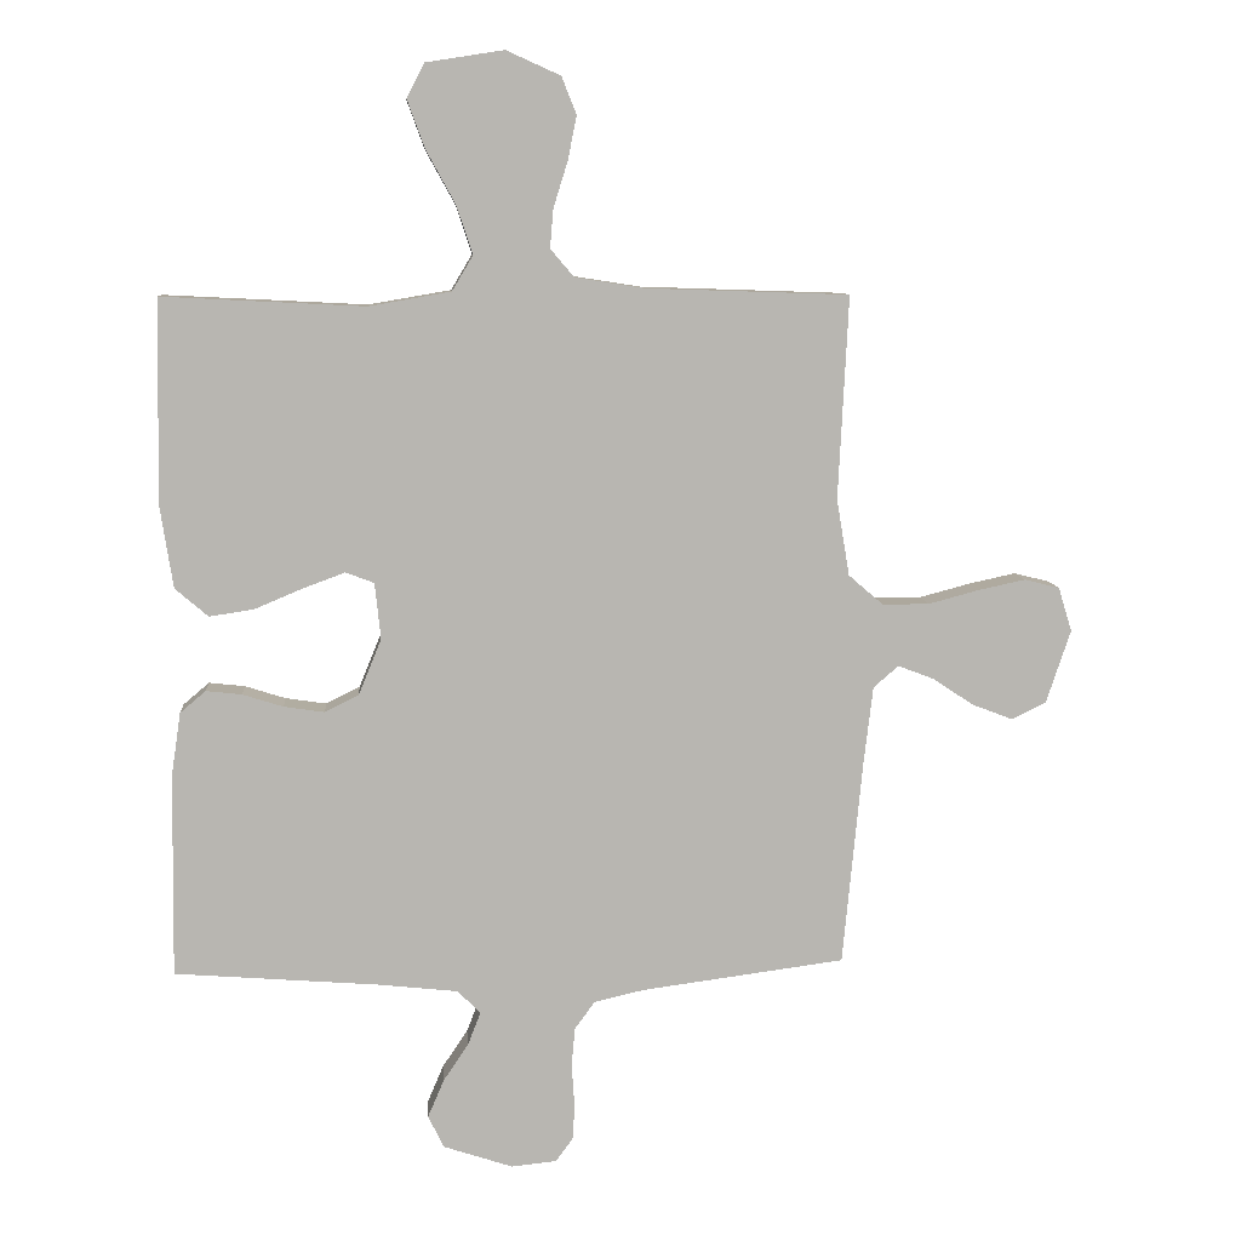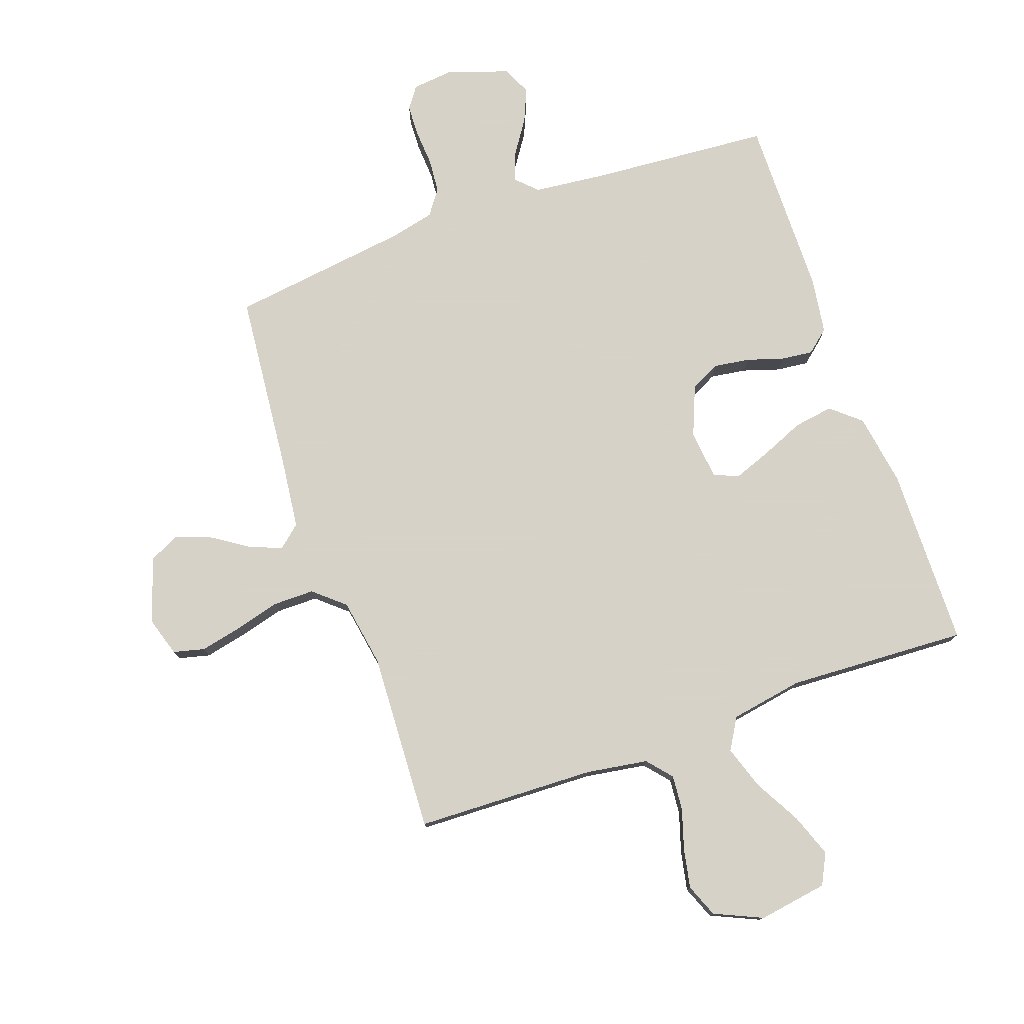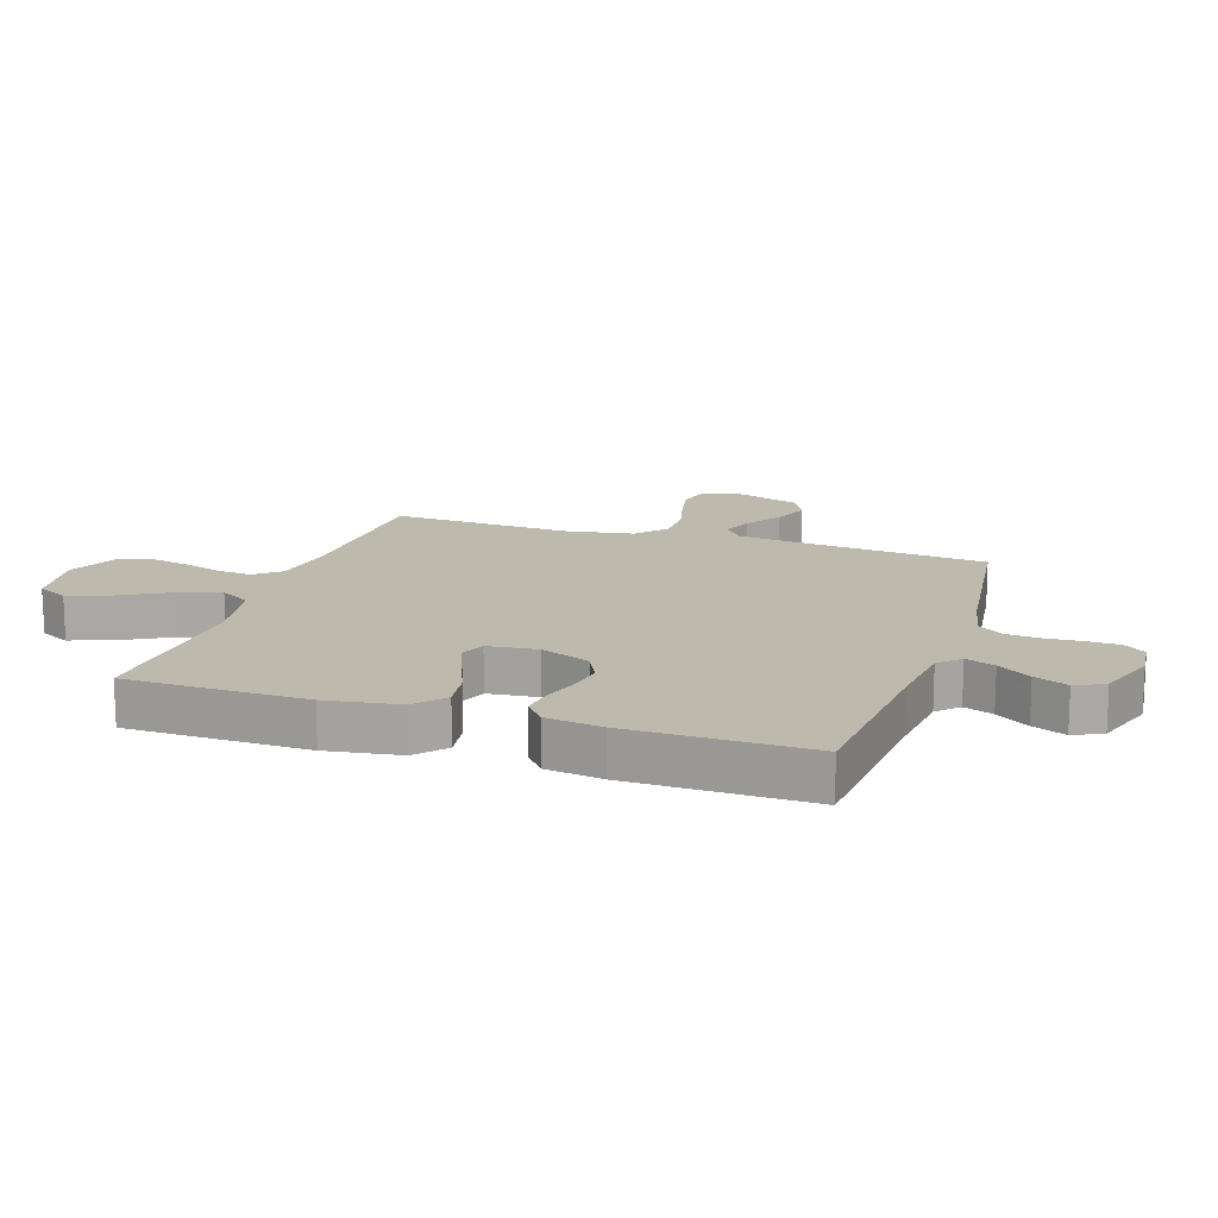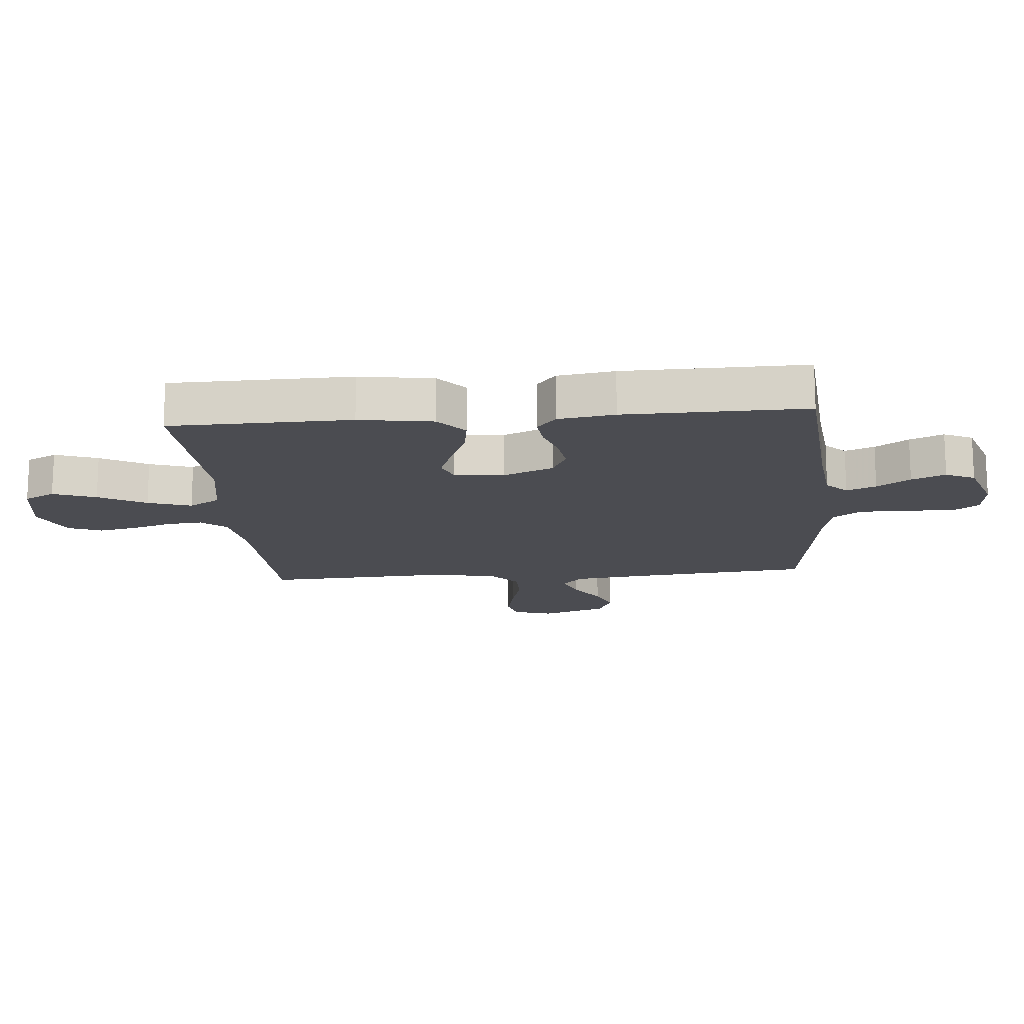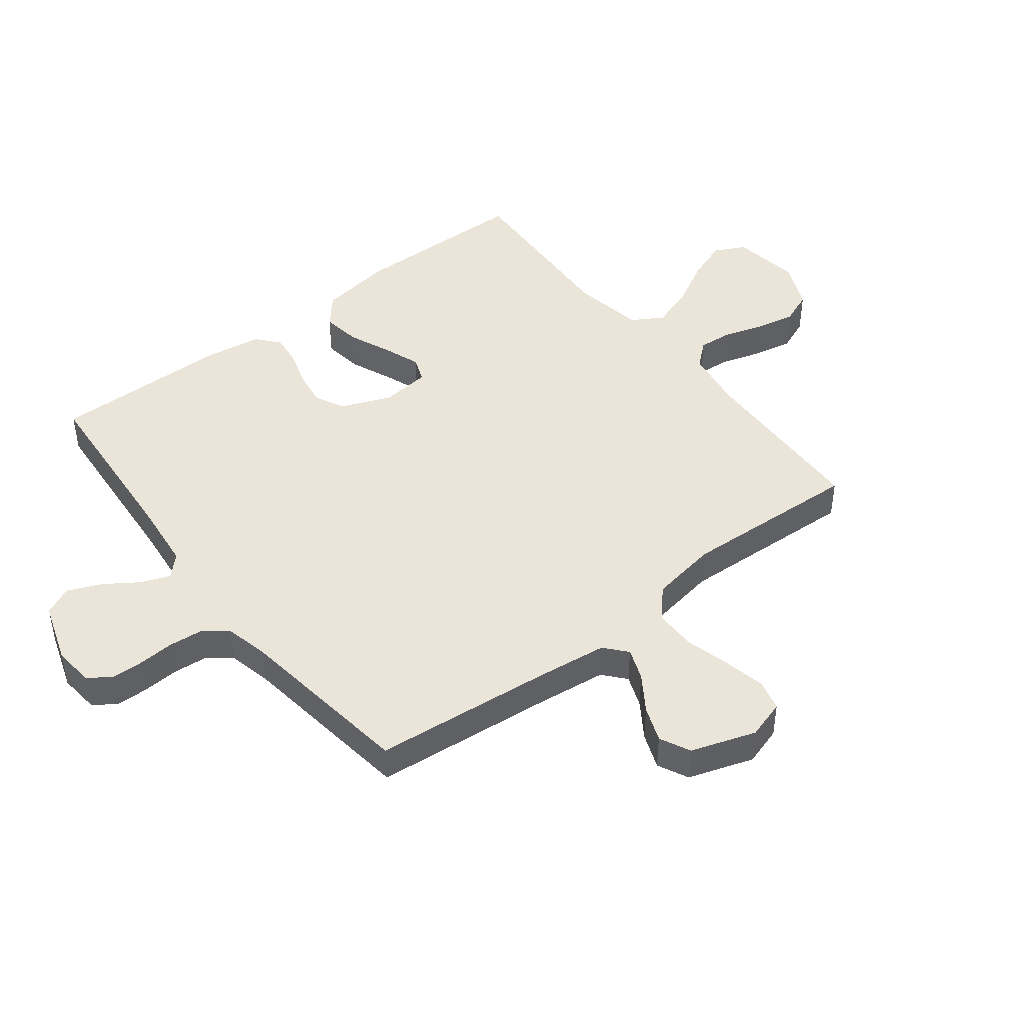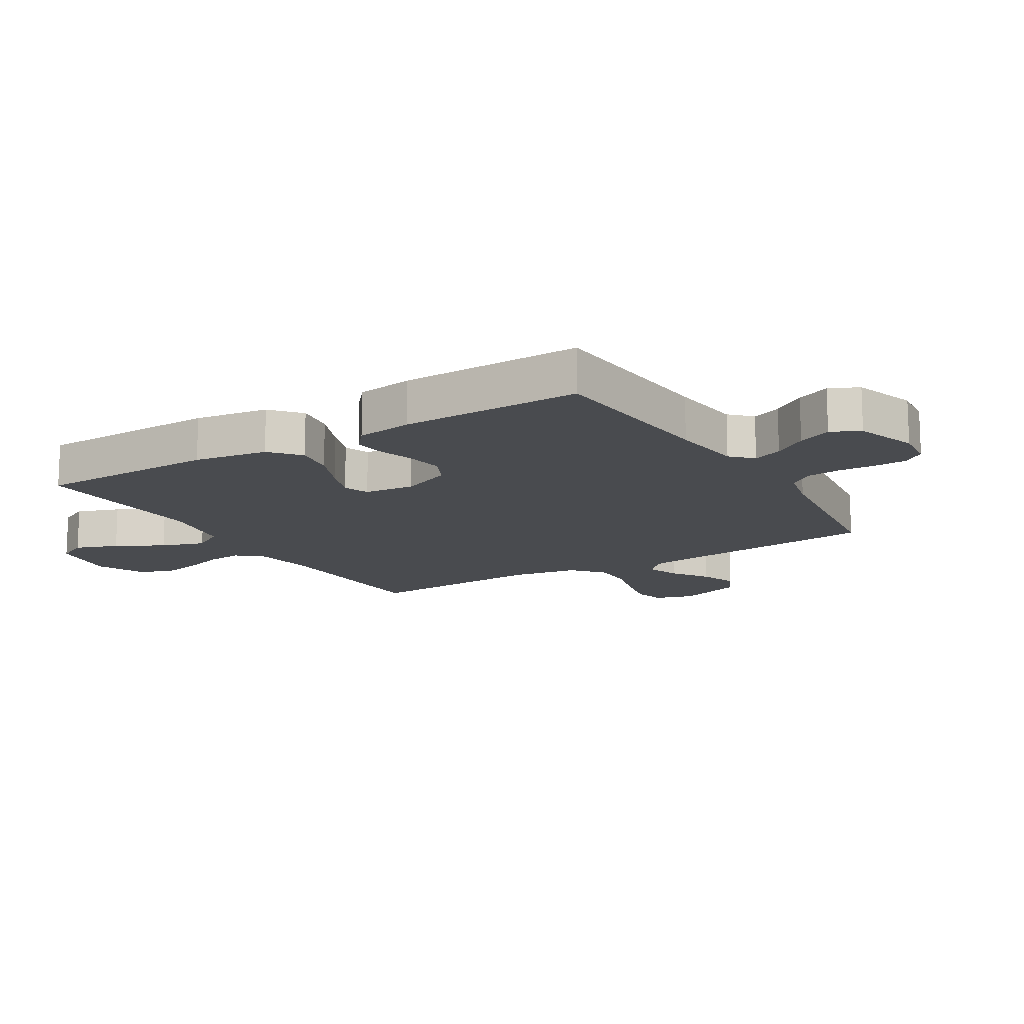
<metadata>
{"format":"obj","ext":"obj","renderer":"f3d","projection":"perspective","resolution":1024,"background":"white","views":[{"elev":8.7,"azim":175.7,"up":"+Z"},{"elev":77.3,"azim":-19.5,"up":"+Y"},{"elev":15.3,"azim":108.4,"up":"+Y"},{"elev":-15.5,"azim":95.0,"up":"+Y"},{"elev":45.2,"azim":-127.8,"up":"+Y"},{"elev":-14.2,"azim":121.4,"up":"+Y"}]}
</metadata>
<code>
v 0.5 0.07 -0.5
v 0.2 0.07 -0.523
v 0.08 0.07 -0.536
v 0.046 0.07 -0.57
v 0.065 0.07 -0.619
v 0.102 0.07 -0.674
v 0.126 0.07 -0.73
v 0.103 0.07 -0.778
v 0 0.07 -0.812
v -0.067 0.07 -0.805
v -0.093 0.07 -0.769
v -0.095 0.07 -0.715
v -0.091 0.07 -0.655
v -0.096 0.07 -0.598
v -0.126 0.07 -0.557
v -0.2 0.07 -0.54
v -0.5 0.07 -0.5
v -0.529 0.07 -0.2
v -0.543 0.07 -0.082
v -0.58 0.07 -0.05
v -0.633 0.07 -0.07
v -0.693 0.07 -0.11
v -0.753 0.07 -0.133
v -0.804 0.07 -0.108
v -0.84 0.07 0
v -0.82 0.07 0.065
v -0.768 0.07 0.078
v -0.699 0.07 0.063
v -0.624 0.07 0.043
v -0.555 0.07 0.043
v -0.504 0.07 0.087
v -0.485 0.07 0.2
v -0.5 0.07 0.5
v -0.2 0.07 0.51
v -0.098 0.07 0.526
v -0.063 0.07 0.567
v -0.068 0.07 0.625
v -0.089 0.07 0.692
v -0.102 0.07 0.757
v -0.08 0.07 0.812
v 0 0.07 0.848
v 0.115 0.07 0.83
v 0.141 0.07 0.779
v 0.115 0.07 0.708
v 0.072 0.07 0.63
v 0.048 0.07 0.558
v 0.079 0.07 0.506
v 0.2 0.07 0.485
v 0.5 0.07 0.5
v 0.505 0.07 0.2
v 0.486 0.07 0.078
v 0.437 0.07 0.036
v 0.371 0.07 0.046
v 0.3 0.07 0.076
v 0.238 0.07 0.099
v 0.196 0.07 0.083
v 0.187 0.07 0
v 0.221 0.07 -0.083
v 0.271 0.07 -0.108
v 0.331 0.07 -0.099
v 0.391 0.07 -0.08
v 0.444 0.07 -0.074
v 0.482 0.07 -0.106
v 0.496 0.07 -0.2
v 0.5 0 -0.5
v 0.2 0 -0.523
v 0.08 0 -0.536
v 0.046 0 -0.57
v 0.065 0 -0.619
v 0.102 0 -0.674
v 0.126 0 -0.73
v 0.103 0 -0.778
v 0 0 -0.812
v -0.067 0 -0.805
v -0.093 0 -0.769
v -0.095 0 -0.715
v -0.091 0 -0.655
v -0.096 0 -0.598
v -0.126 0 -0.557
v -0.2 0 -0.54
v -0.5 0 -0.5
v -0.529 0 -0.2
v -0.543 0 -0.082
v -0.58 0 -0.05
v -0.633 0 -0.07
v -0.693 0 -0.11
v -0.753 0 -0.133
v -0.804 0 -0.108
v -0.84 0 0
v -0.82 0 0.065
v -0.768 0 0.078
v -0.699 0 0.063
v -0.624 0 0.043
v -0.555 0 0.043
v -0.504 0 0.087
v -0.485 0 0.2
v -0.5 0 0.5
v -0.2 0 0.51
v -0.098 0 0.526
v -0.063 0 0.567
v -0.068 0 0.625
v -0.089 0 0.692
v -0.102 0 0.757
v -0.08 0 0.812
v 0 0 0.848
v 0.115 0 0.83
v 0.141 0 0.779
v 0.115 0 0.708
v 0.072 0 0.63
v 0.048 0 0.558
v 0.079 0 0.506
v 0.2 0 0.485
v 0.5 0 0.5
v 0.505 0 0.2
v 0.486 0 0.078
v 0.437 0 0.036
v 0.371 0 0.046
v 0.3 0 0.076
v 0.238 0 0.099
v 0.196 0 0.083
v 0.187 0 0
v 0.221 0 -0.083
v 0.271 0 -0.108
v 0.331 0 -0.099
v 0.391 0 -0.08
v 0.444 0 -0.074
v 0.482 0 -0.106
v 0.496 0 -0.2
f 63 64 1 2
f 60 61 62 63
f 59 60 63 2
f 58 59 2 3
f 57 58 3 4
f 56 57 4
f 51 52 53 54
f 51 54 55
f 48 49 50 51
f 47 48 51 55
f 46 47 55 56
f 42 43 44 45
f 42 45 46
f 41 42 46
f 40 41 46
f 37 38 39 40
f 36 37 40 46
f 35 36 46 56
f 32 33 34
f 31 32 34 35
f 26 27 28 29
f 24 25 26 29
f 24 29 30
f 21 22 23 24
f 20 21 24 30
f 19 20 30 31
f 16 17 18
f 15 16 18 19
f 10 11 12 13
f 10 13 14
f 9 10 14
f 8 9 14
f 5 6 7 8
f 4 5 8 14
f 56 4 14 15
f 31 35 56
f 15 19 31 56
f 66 65 128 127
f 127 126 125 124
f 66 127 124 123
f 67 66 123 122
f 68 67 122 121
f 68 121 120
f 118 117 116 115
f 119 118 115
f 115 114 113 112
f 119 115 112 111
f 120 119 111 110
f 109 108 107 106
f 110 109 106
f 110 106 105
f 110 105 104
f 104 103 102 101
f 110 104 101 100
f 120 110 100 99
f 98 97 96
f 99 98 96 95
f 93 92 91 90
f 93 90 89 88
f 94 93 88
f 88 87 86 85
f 94 88 85 84
f 95 94 84 83
f 82 81 80
f 83 82 80 79
f 77 76 75 74
f 78 77 74
f 78 74 73
f 78 73 72
f 72 71 70 69
f 78 72 69 68
f 79 78 68 120
f 120 99 95
f 120 95 83 79
f 1 65 66 2
f 2 66 67 3
f 3 67 68 4
f 4 68 69 5
f 5 69 70 6
f 6 70 71 7
f 7 71 72 8
f 8 72 73 9
f 9 73 74 10
f 10 74 75 11
f 11 75 76 12
f 12 76 77 13
f 13 77 78 14
f 14 78 79 15
f 15 79 80 16
f 16 80 81 17
f 17 81 82 18
f 18 82 83 19
f 19 83 84 20
f 20 84 85 21
f 21 85 86 22
f 22 86 87 23
f 23 87 88 24
f 24 88 89 25
f 25 89 90 26
f 26 90 91 27
f 27 91 92 28
f 28 92 93 29
f 29 93 94 30
f 30 94 95 31
f 31 95 96 32
f 32 96 97 33
f 33 97 98 34
f 34 98 99 35
f 35 99 100 36
f 36 100 101 37
f 37 101 102 38
f 38 102 103 39
f 39 103 104 40
f 40 104 105 41
f 41 105 106 42
f 42 106 107 43
f 43 107 108 44
f 44 108 109 45
f 45 109 110 46
f 46 110 111 47
f 47 111 112 48
f 48 112 113 49
f 49 113 114 50
f 50 114 115 51
f 51 115 116 52
f 52 116 117 53
f 53 117 118 54
f 54 118 119 55
f 55 119 120 56
f 56 120 121 57
f 57 121 122 58
f 58 122 123 59
f 59 123 124 60
f 60 124 125 61
f 61 125 126 62
f 62 126 127 63
f 63 127 128 64
f 64 128 65 1

</code>
